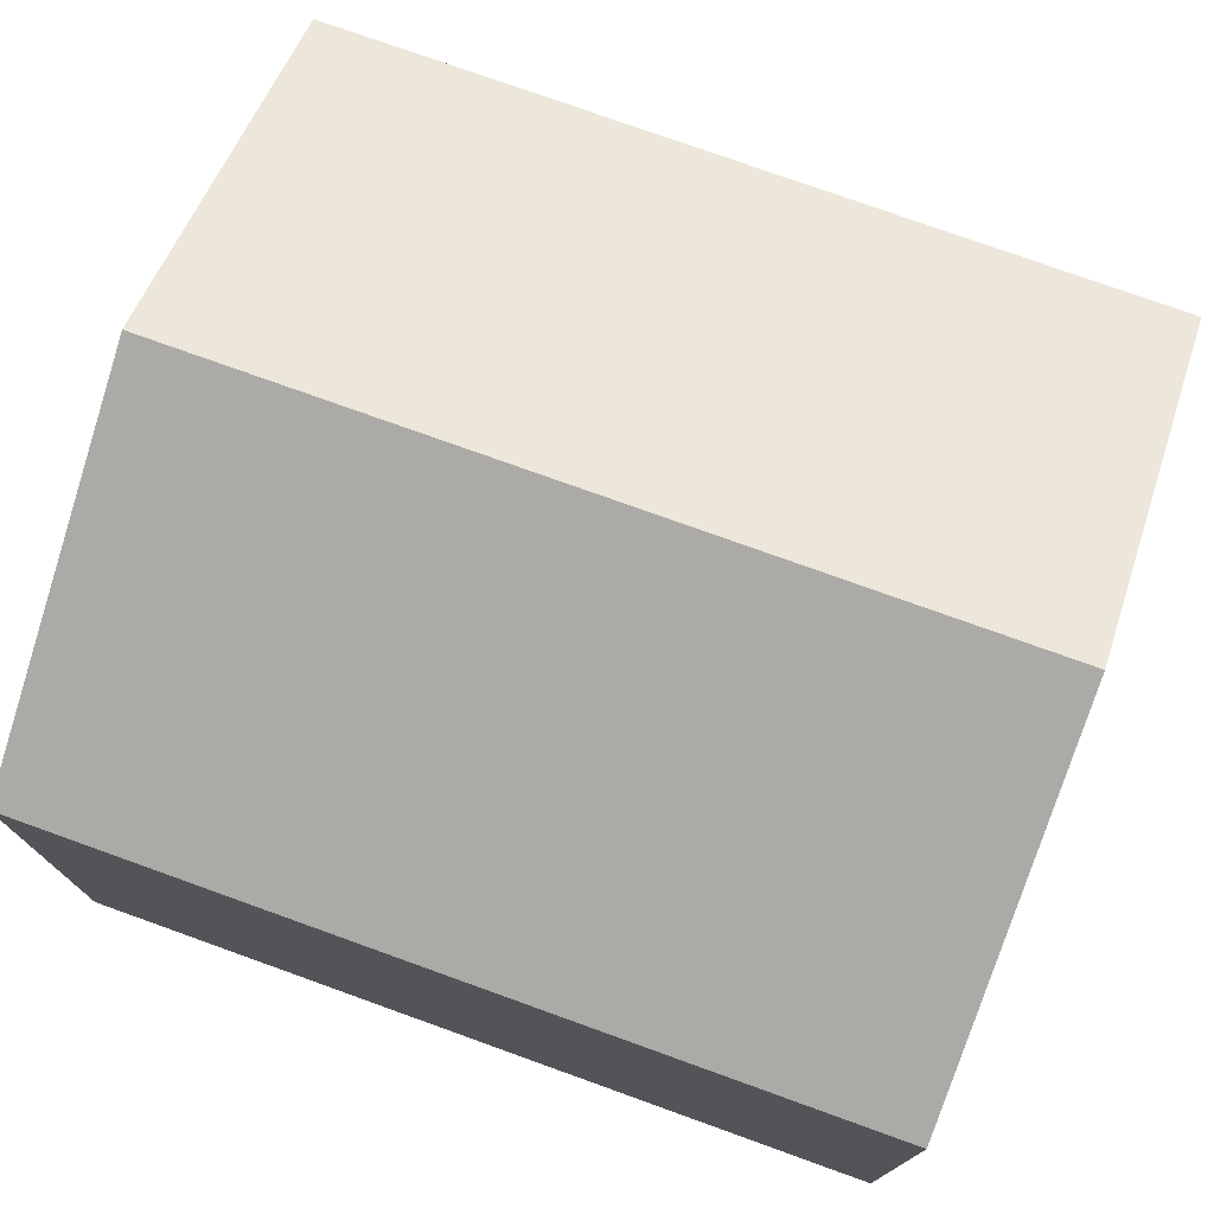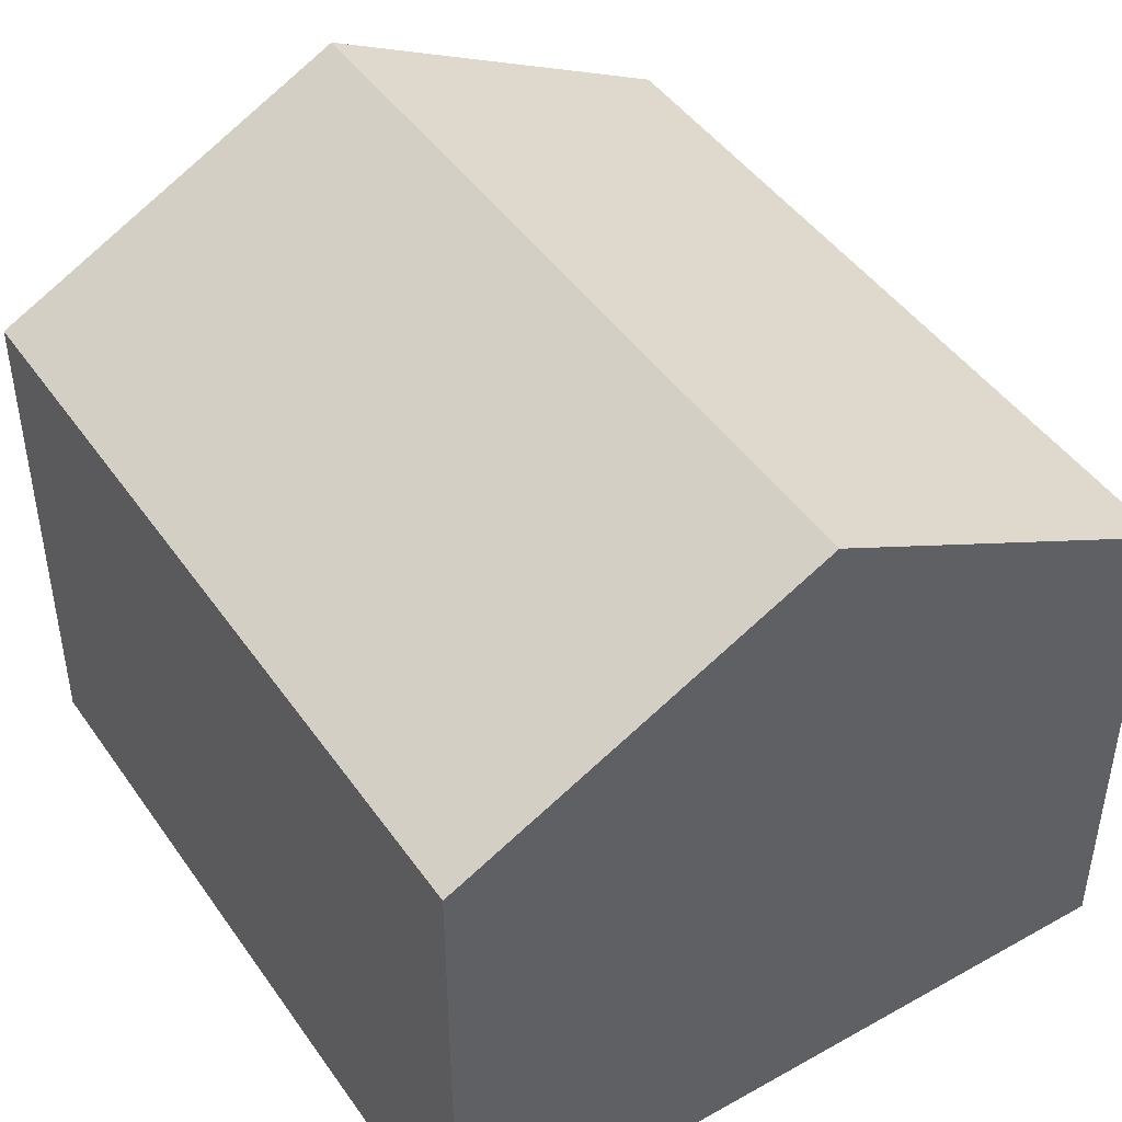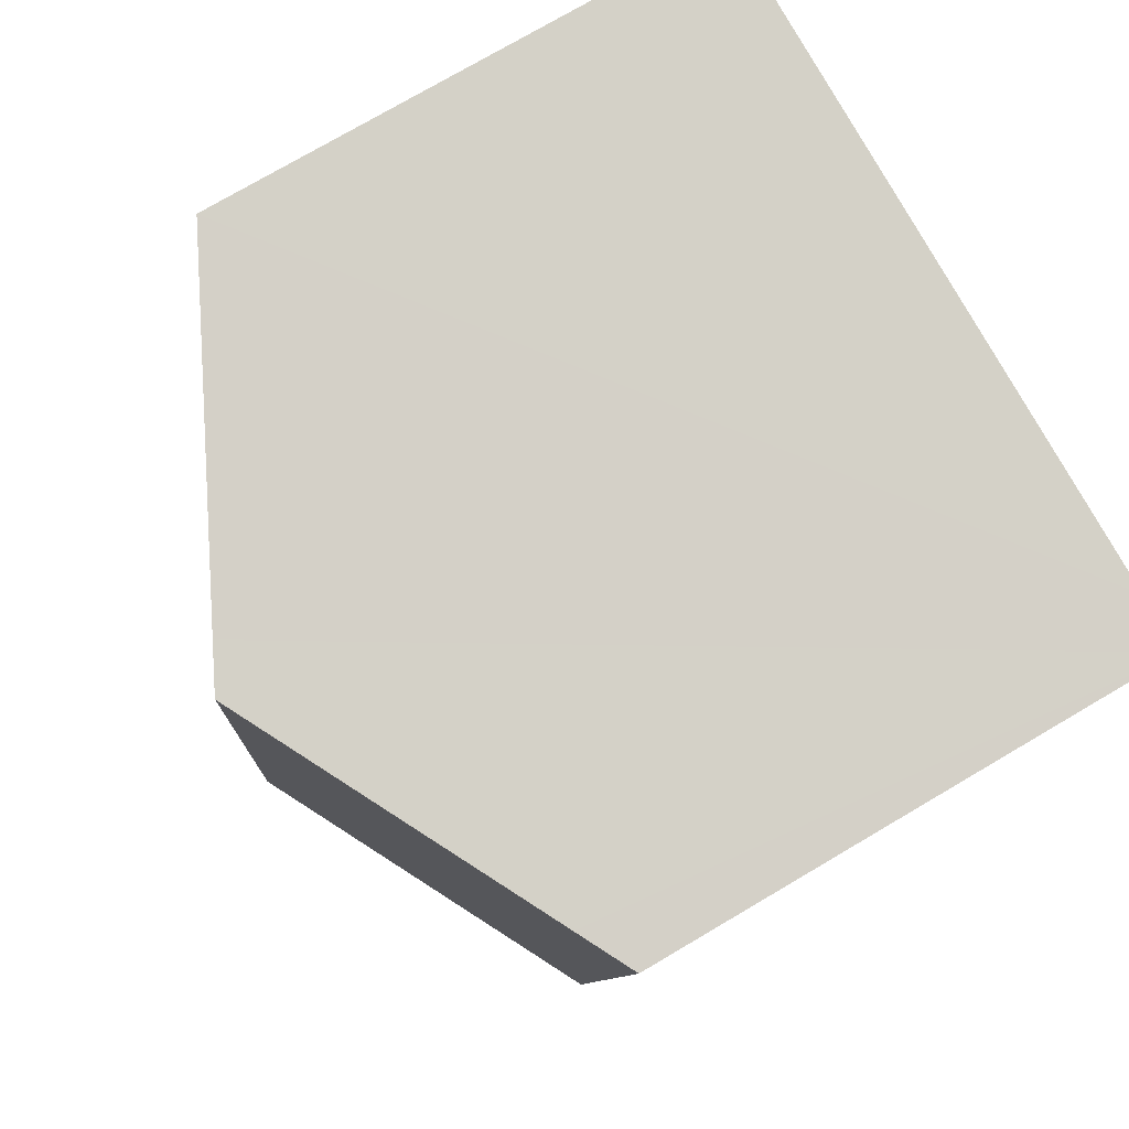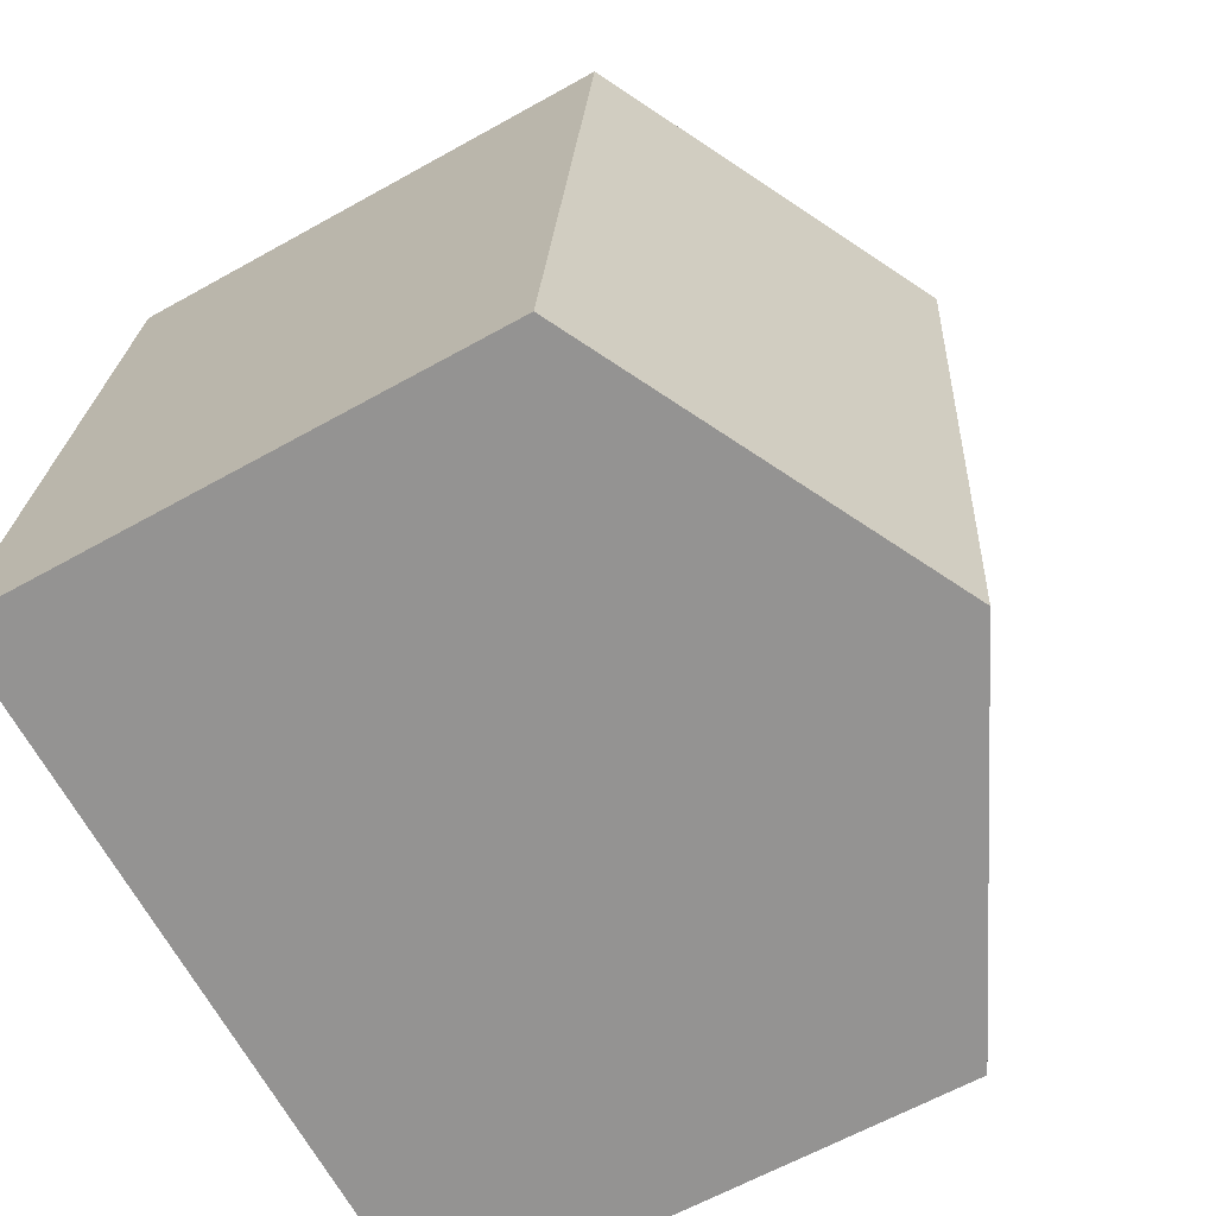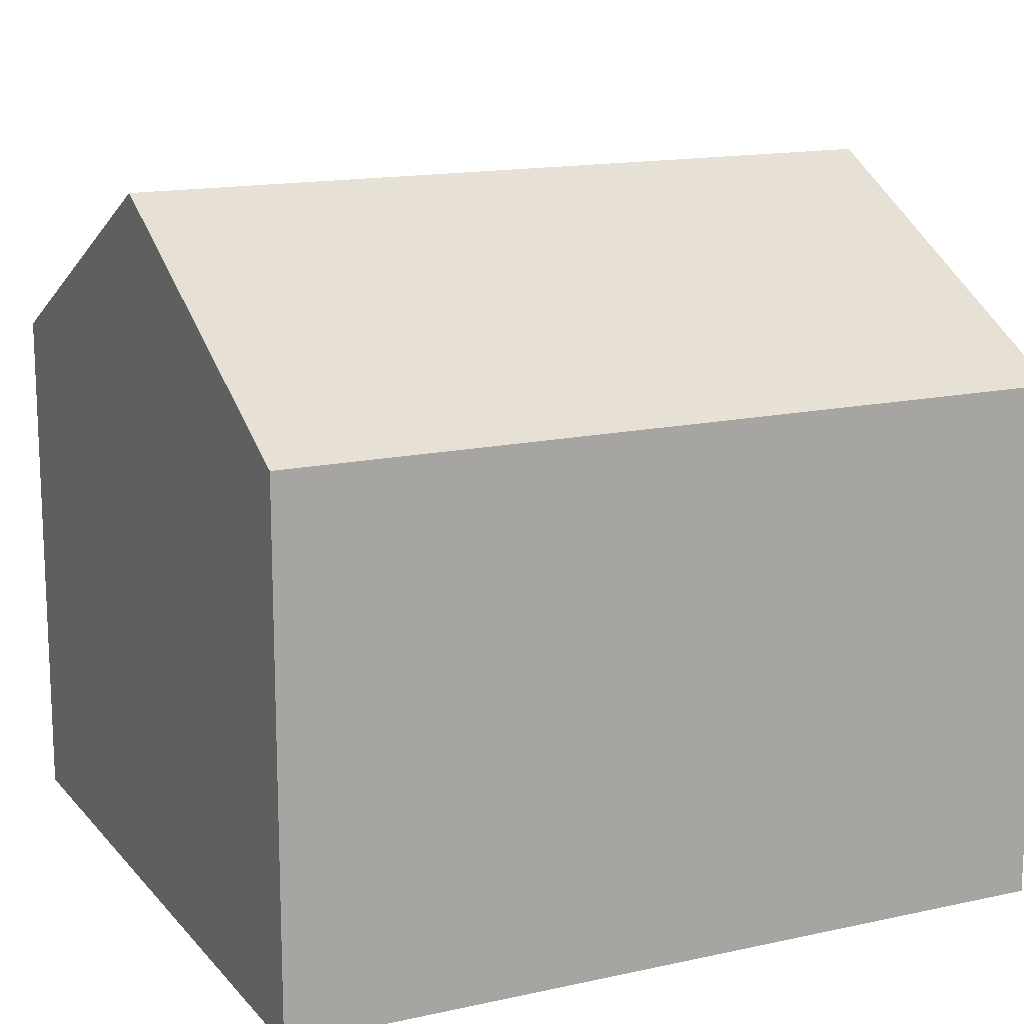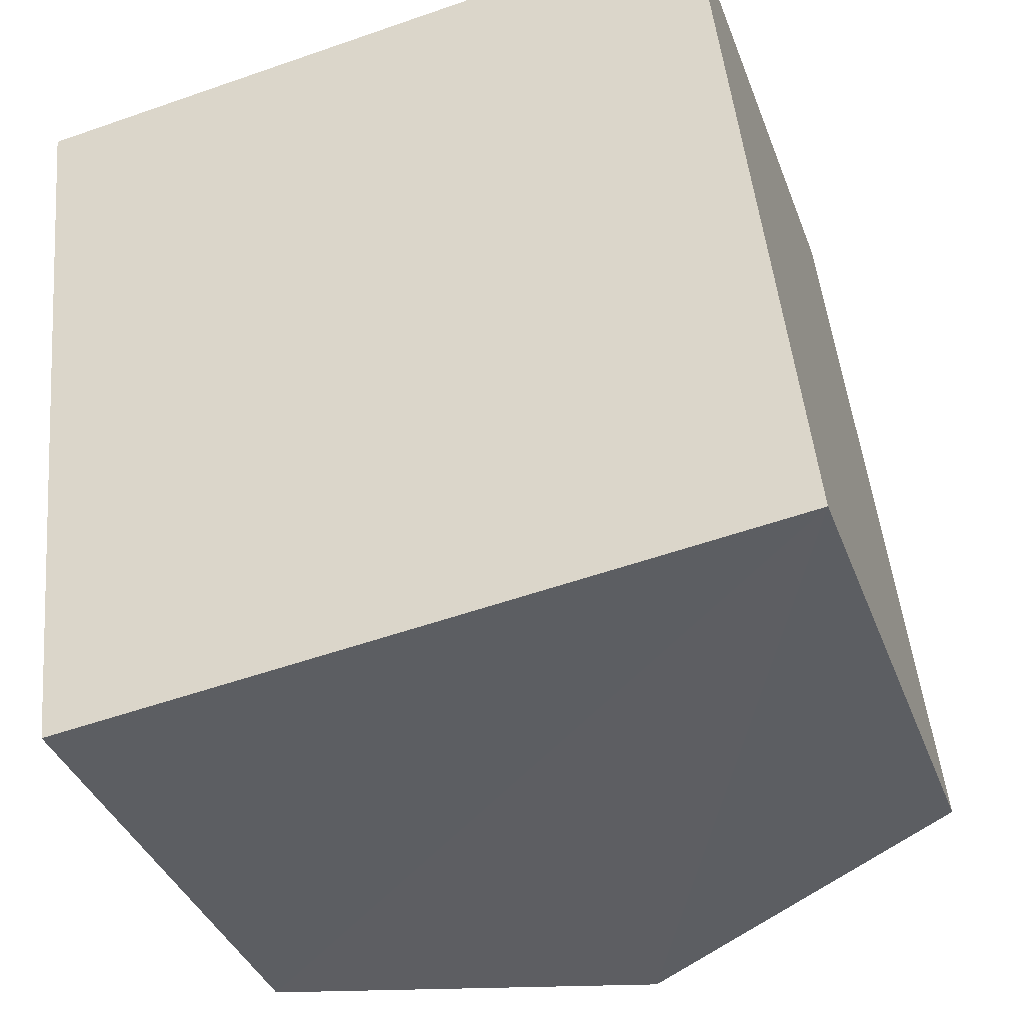
<metadata>
{"format":"obj","ext":"obj","renderer":"f3d","projection":"perspective","resolution":1024,"background":"white","views":[{"elev":76.4,"azim":103.8,"up":"+Y"},{"elev":45.6,"azim":141.2,"up":"+Y"},{"elev":75.5,"azim":-120.5,"up":"+Z"},{"elev":-62.0,"azim":119.7,"up":"+Z"},{"elev":14.9,"azim":58.5,"up":"+Y"},{"elev":-37.8,"azim":19.3,"up":"+Z"}]}
</metadata>
<code>
v  6.344 10.1 -10.73
v  10.84 7.446 -3.829
v  11.51 7.446 -10.19
v  5.166 10.1 0.529
v  5.786 9.78 0.592
v  10.33 7.446 1.068
v  0.793 7.853 0.083
v  0.401 7.446 -3.829
v  0 7.446 4.559e-16
v  1.18 7.446 -11.27
v  0 0 0
v  0.793 -5.082e-18 0.083
v  10.33 -6.54e-17 1.068
v  5.166 -3.239e-17 0.529
v  5.786 -3.625e-17 0.592
v  10.84 2.345e-16 -3.829
v  11.51 6.237e-16 -10.19
v  1.18 6.898e-16 -11.27
v  6.344 6.568e-16 -10.73
v  0.401 2.345e-16 -3.829
g defaultobject
f 1 2 3
f 2 1 4
f 2 4 5
f 2 5 6
f 7 8 9
f 8 7 10
f 10 7 1
f 1 7 4
f 11 7 9
f 7 11 4
f 4 11 5
f 5 11 6
f 6 11 12
f 6 12 13
f 13 12 14
f 13 14 15
f 13 2 6
f 2 13 3
f 3 13 16
f 3 16 17
f 17 1 3
f 1 17 10
f 10 17 18
f 18 17 19
f 18 8 10
f 8 18 20
f 8 20 9
f 9 20 11
f 16 19 17
f 19 16 18
f 18 16 13
f 18 13 20
f 20 13 15
f 20 15 14
f 20 14 12
f 20 12 11

</code>
